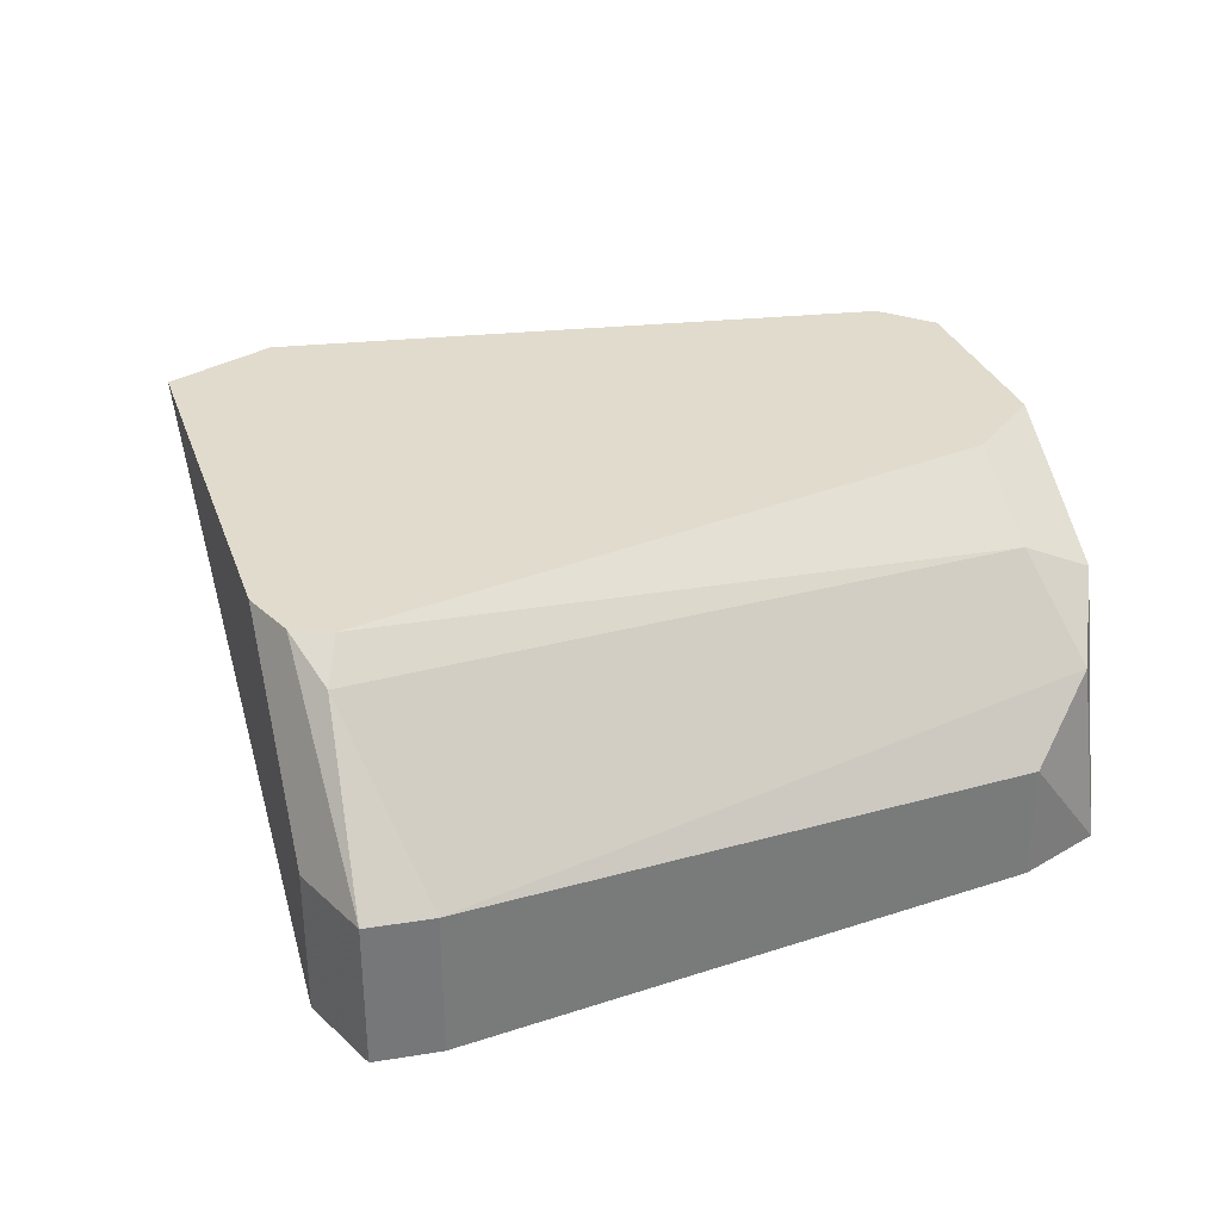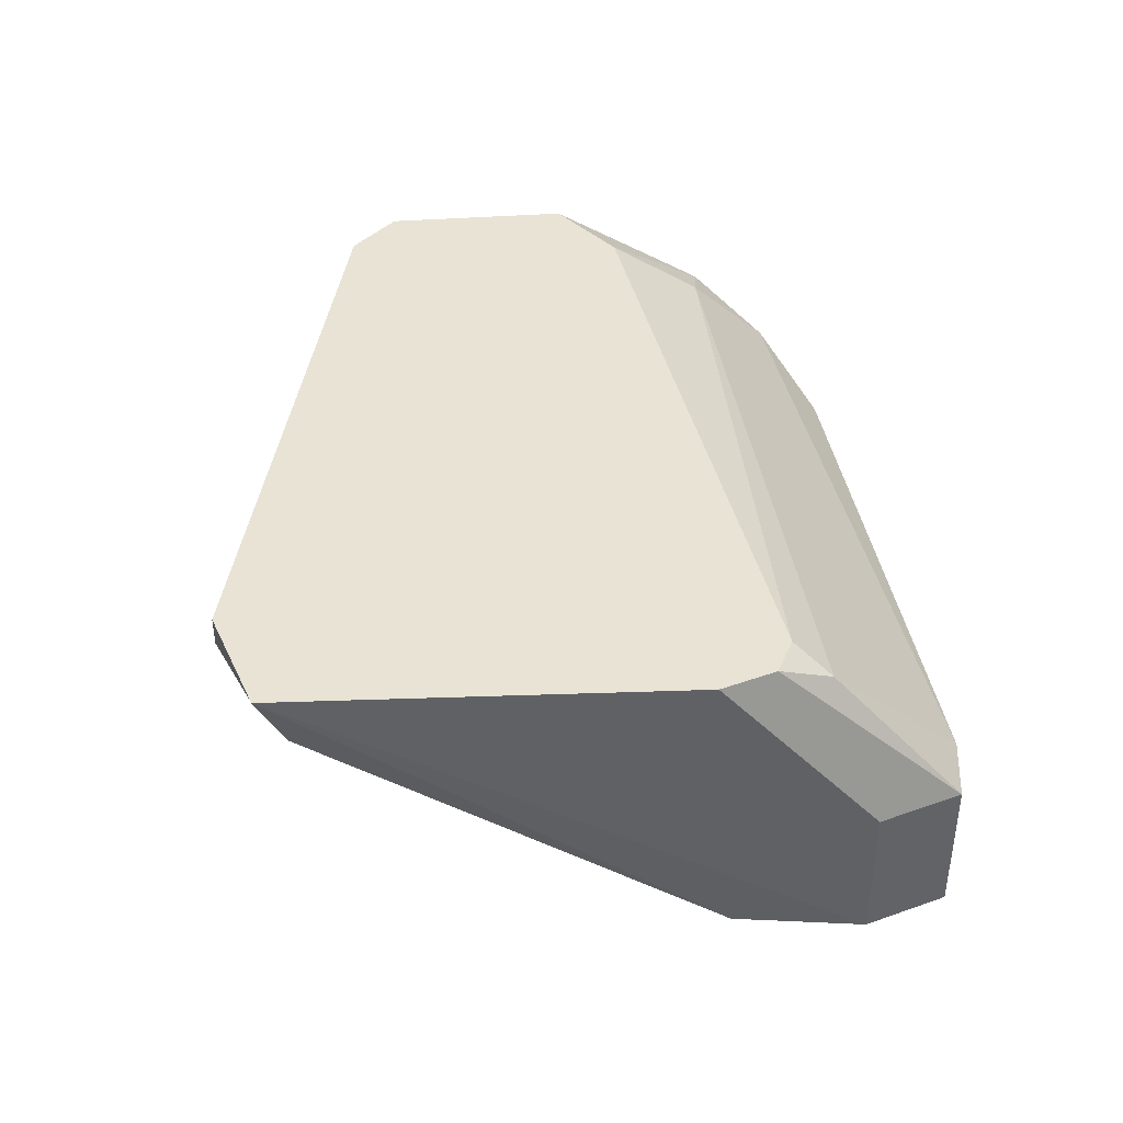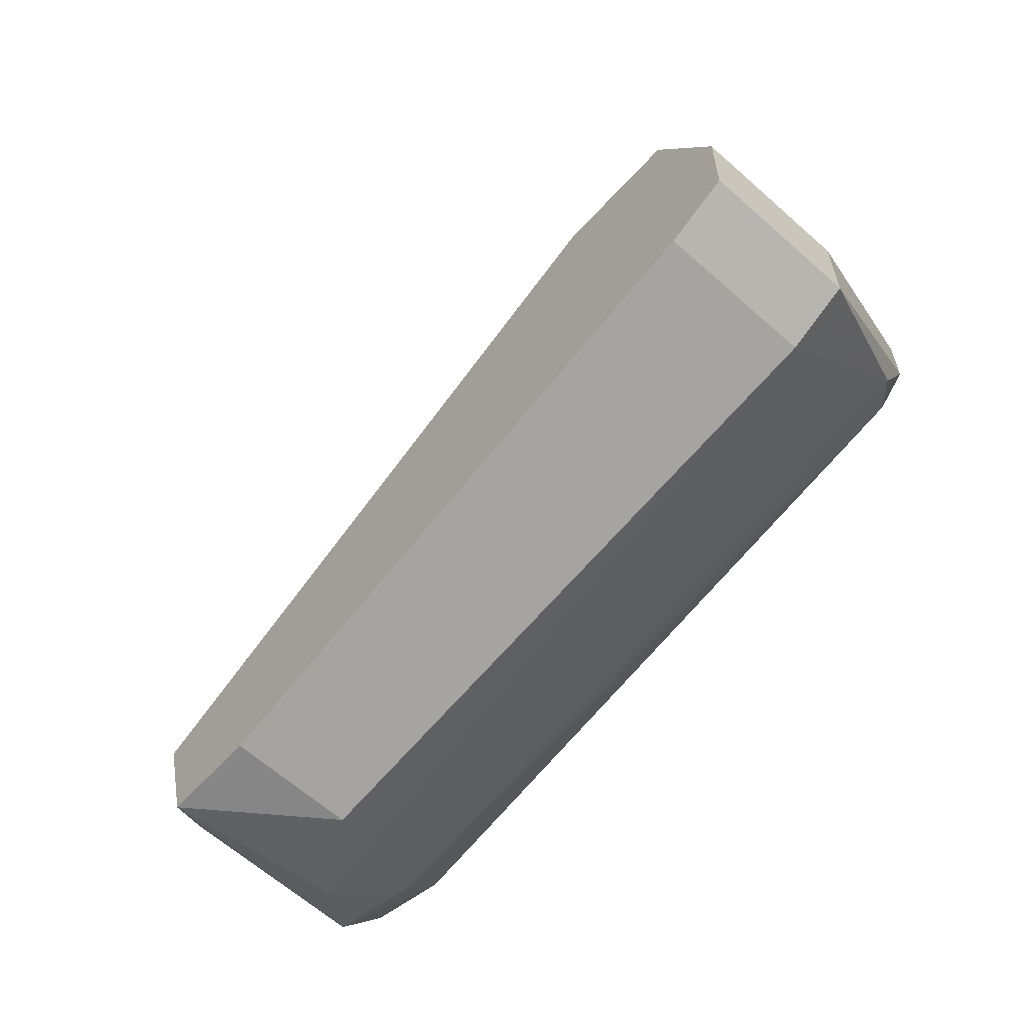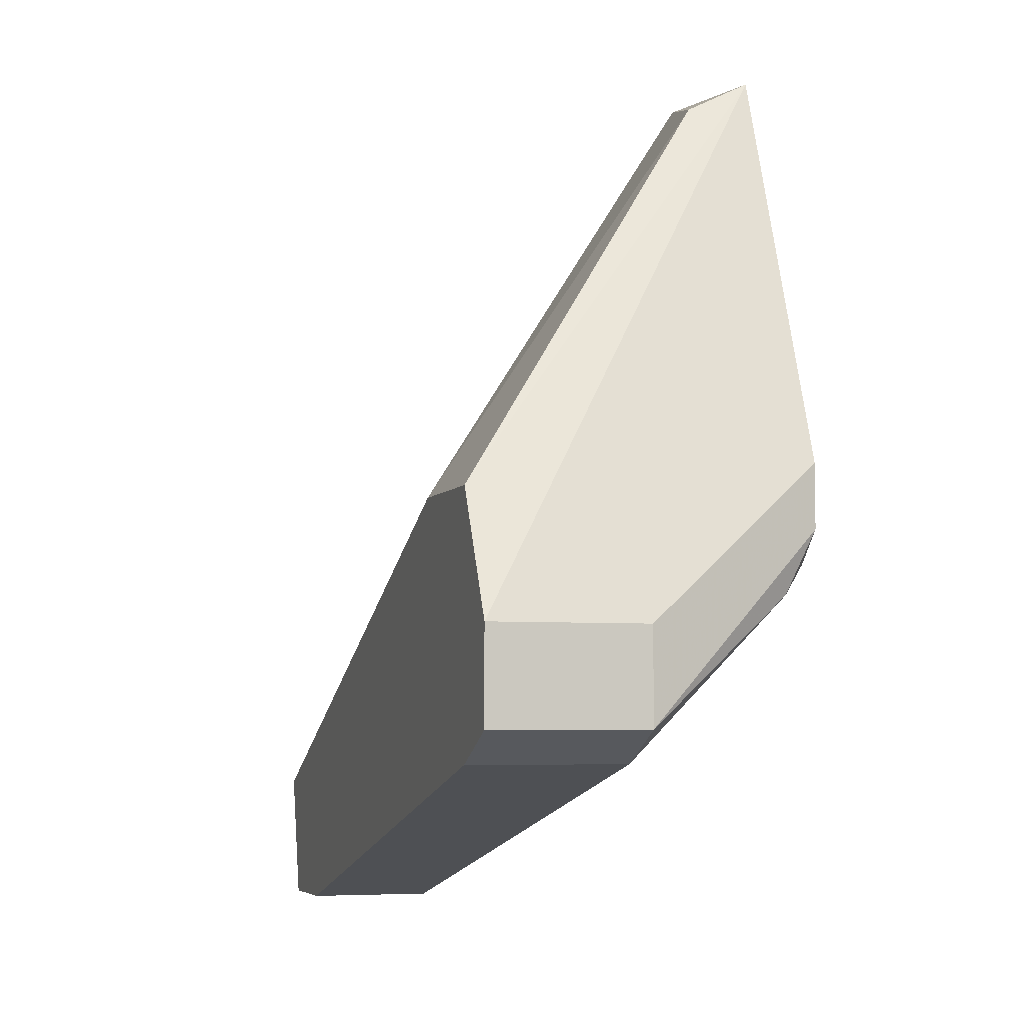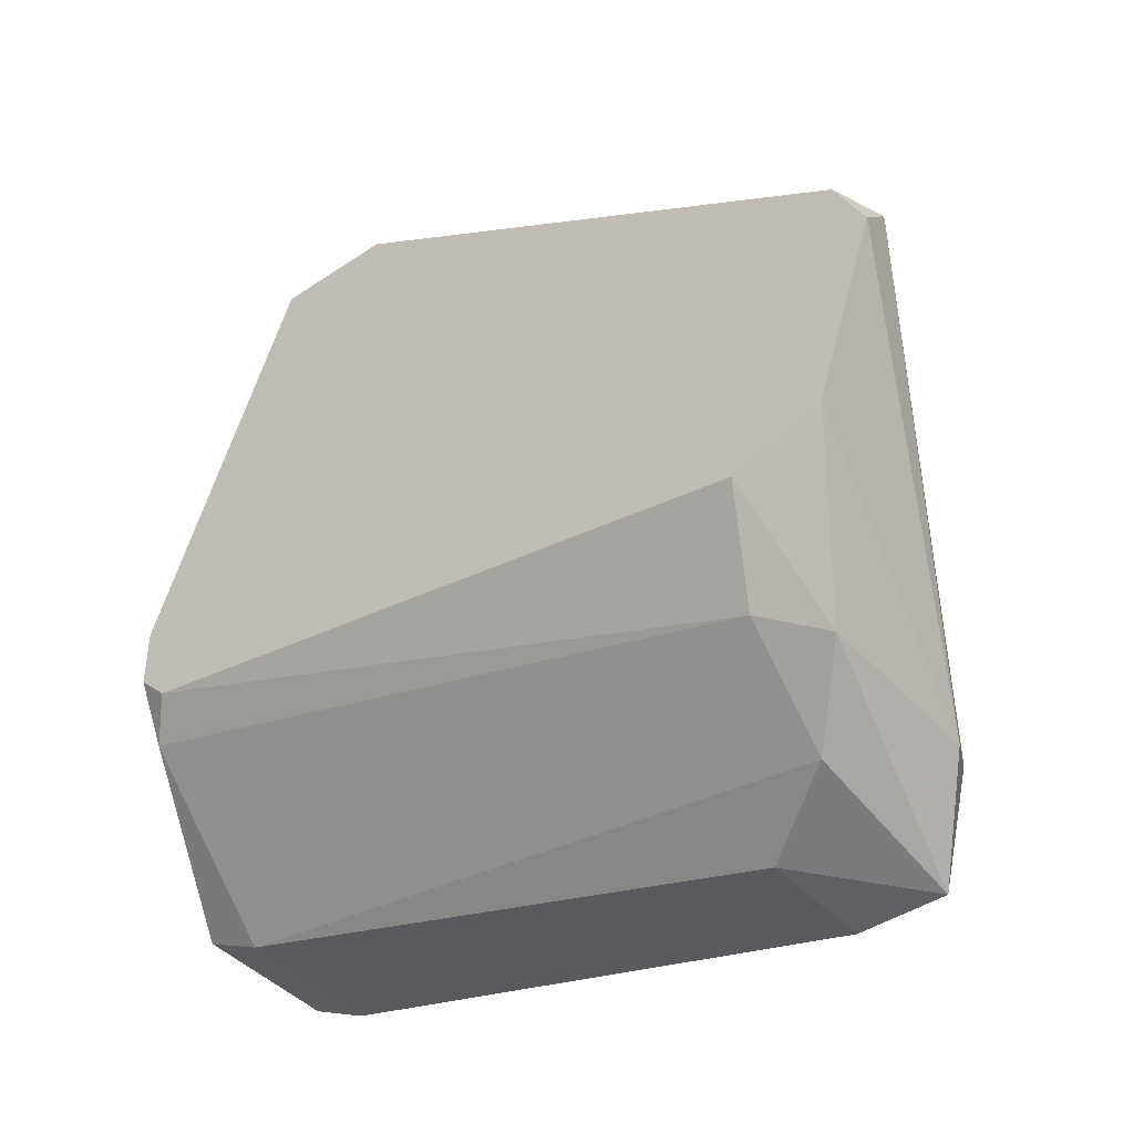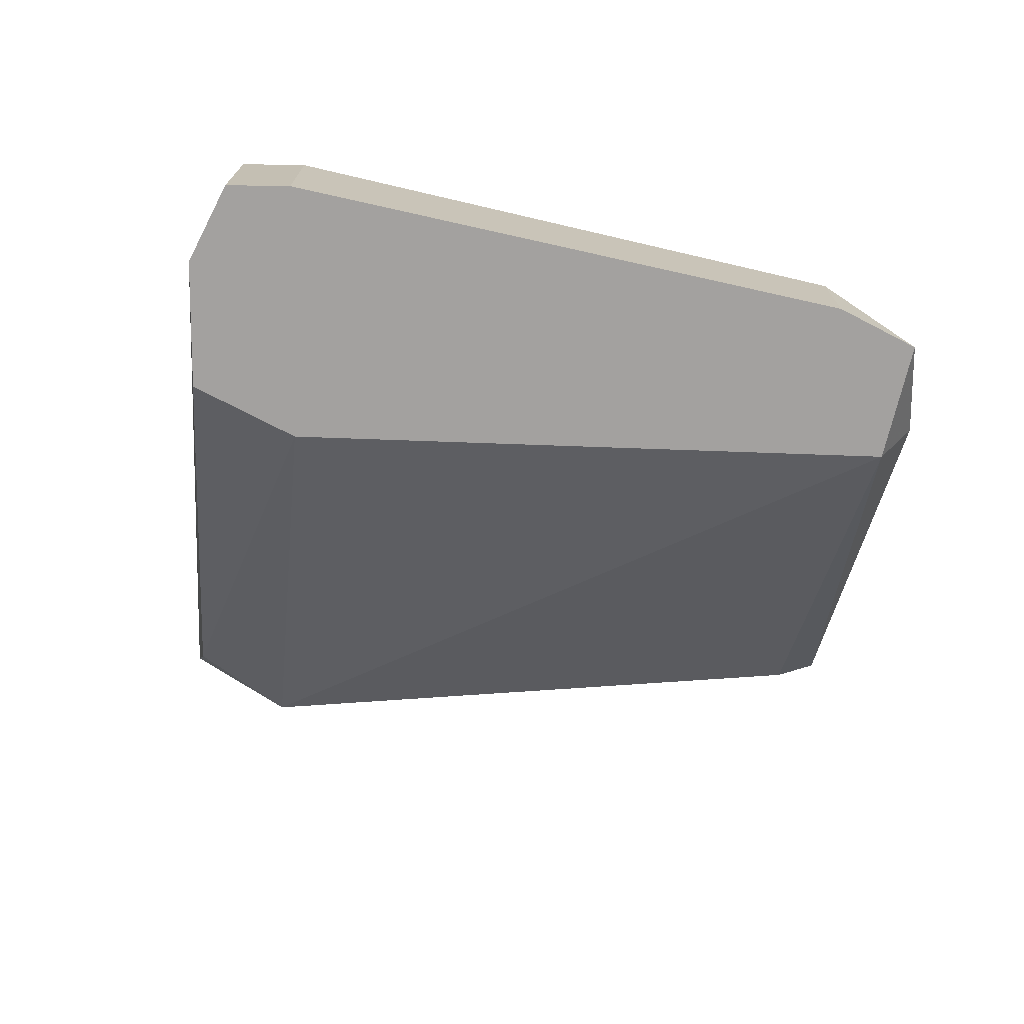
<metadata>
{"format":"obj","ext":"obj","renderer":"f3d","projection":"perspective","resolution":1024,"background":"white","views":[{"elev":33.3,"azim":-39.0,"up":"+Z"},{"elev":41.1,"azim":-113.4,"up":"+Z"},{"elev":-62.2,"azim":-132.2,"up":"+Y"},{"elev":-5.2,"azim":-107.4,"up":"+Y"},{"elev":-42.9,"azim":38.6,"up":"+Y"},{"elev":-72.3,"azim":-27.4,"up":"+Z"}]}
</metadata>
<code>
v 0.01544 0.003085 0.02052
v 0.01544 0.003085 0.02589
v -0.00513 0.01024 0.02857
v 0.01454 0.003978 0.01873
v 0.01454 0.006661 0.02857
v 0.01365 0.000399 0.01873
v 0.01365 0.001295 0.0241
v 0.01365 0.003978 0.02678
v -0.006023 0.009344 0.02768
v -0.006023 0.004872 0.02321
v -0.006023 0.004872 0.01873
v -0.006023 0.01203 0.01873
v -0.006023 0.01113 0.02857
v -0.006023 0.01292 0.02857
v -0.001553 0.02365 0.02678
v -0.001553 0.02455 0.02857
v 0.01902 0.01381 0.02768
v 0.01902 0.01292 0.02857
v 0.01723 0.007554 0.02857
v 0.01812 0.01471 0.02768
v 0.01812 0.01471 0.02857
v -0.002446 0.01203 0.01873
v 0.002024 0.02455 0.02768
v 0.002024 0.02455 0.02857
v -0.007814 0.005767 0.02321
v -0.007814 0.005767 0.01873
v -0.007814 0.00845 0.02321
v -0.007814 0.00845 0.01873
v 0.01097 0.000399 0.02231
v 0.01097 0.000399 0.01873
f 17 20 21
f 5 24 13
f 4 26 12
f 24 23 16
f 13 24 16
f 26 4 6
f 23 4 22
f 4 12 22
f 24 5 18
f 2 5 8
f 9 10 8
f 4 17 1
f 6 4 1
f 2 6 1
f 17 18 1
f 29 10 30
f 26 6 30
f 6 29 30
f 23 24 20
f 4 23 20
f 17 4 20
f 16 23 15
f 12 16 15
f 23 22 15
f 22 12 15
f 12 26 28
f 16 12 28
f 26 27 28
f 27 16 28
f 26 10 25
f 27 26 25
f 13 27 25
f 9 13 25
f 10 9 25
f 13 16 14
f 27 13 14
f 16 27 14
f 5 2 19
f 18 5 19
f 2 1 19
f 1 18 19
f 10 29 7
f 29 6 7
f 6 2 7
f 8 10 7
f 2 8 7
f 10 26 11
f 26 30 11
f 30 10 11
f 5 13 3
f 13 9 3
f 8 5 3
f 9 8 3
f 24 18 21
f 18 17 21
f 20 24 21

</code>
